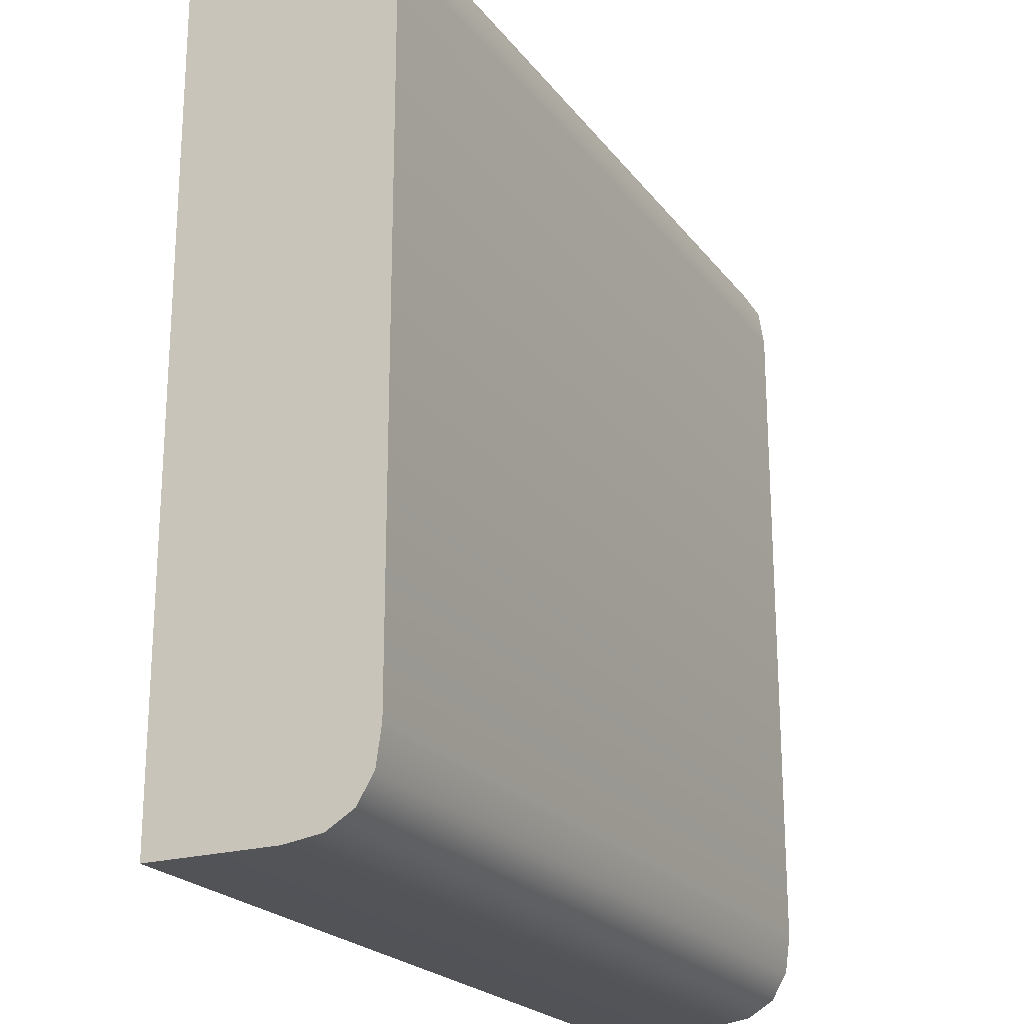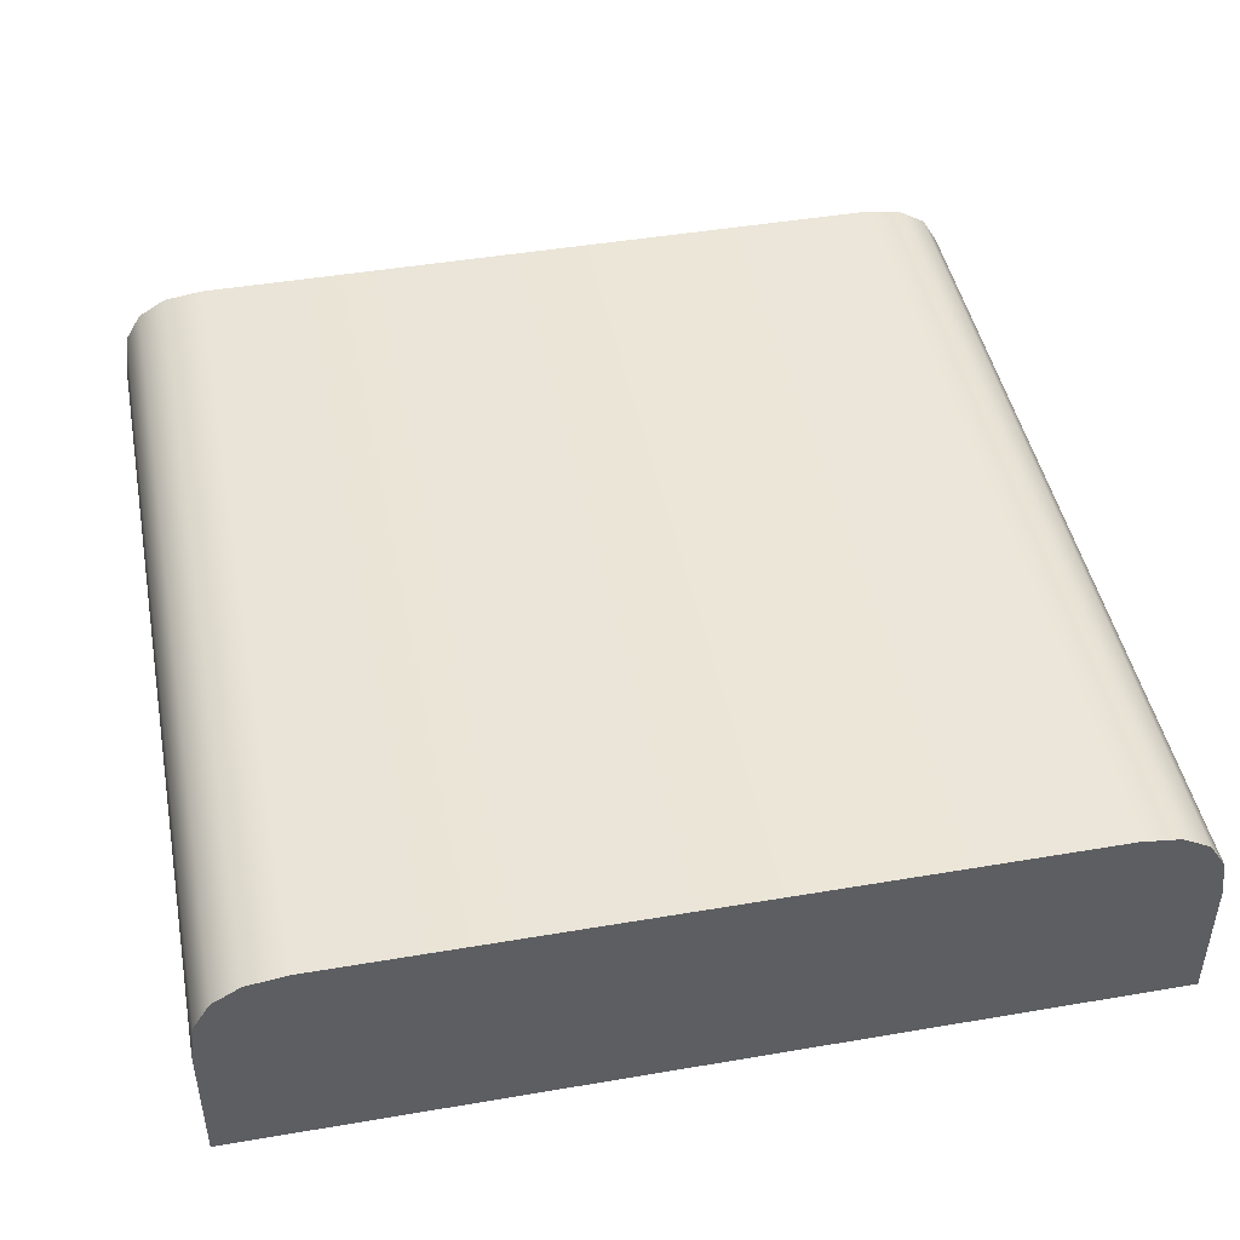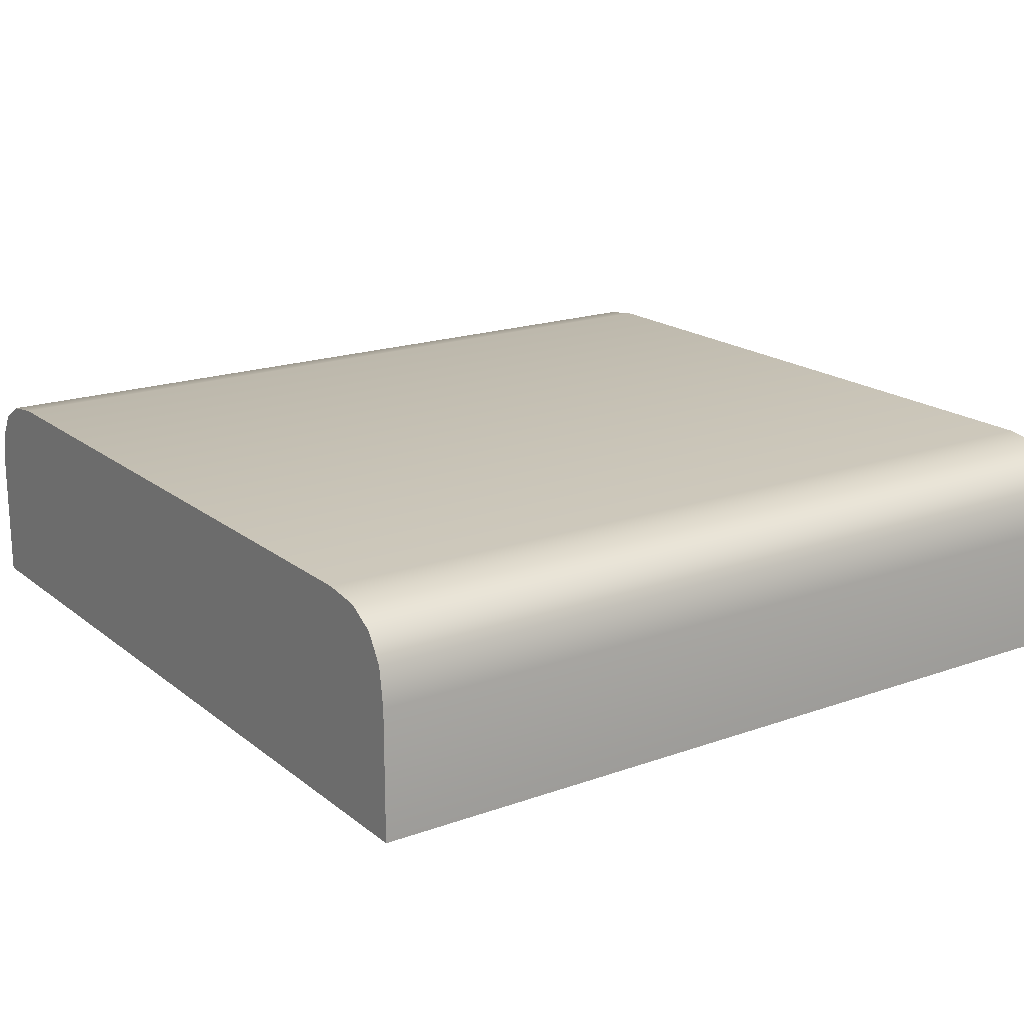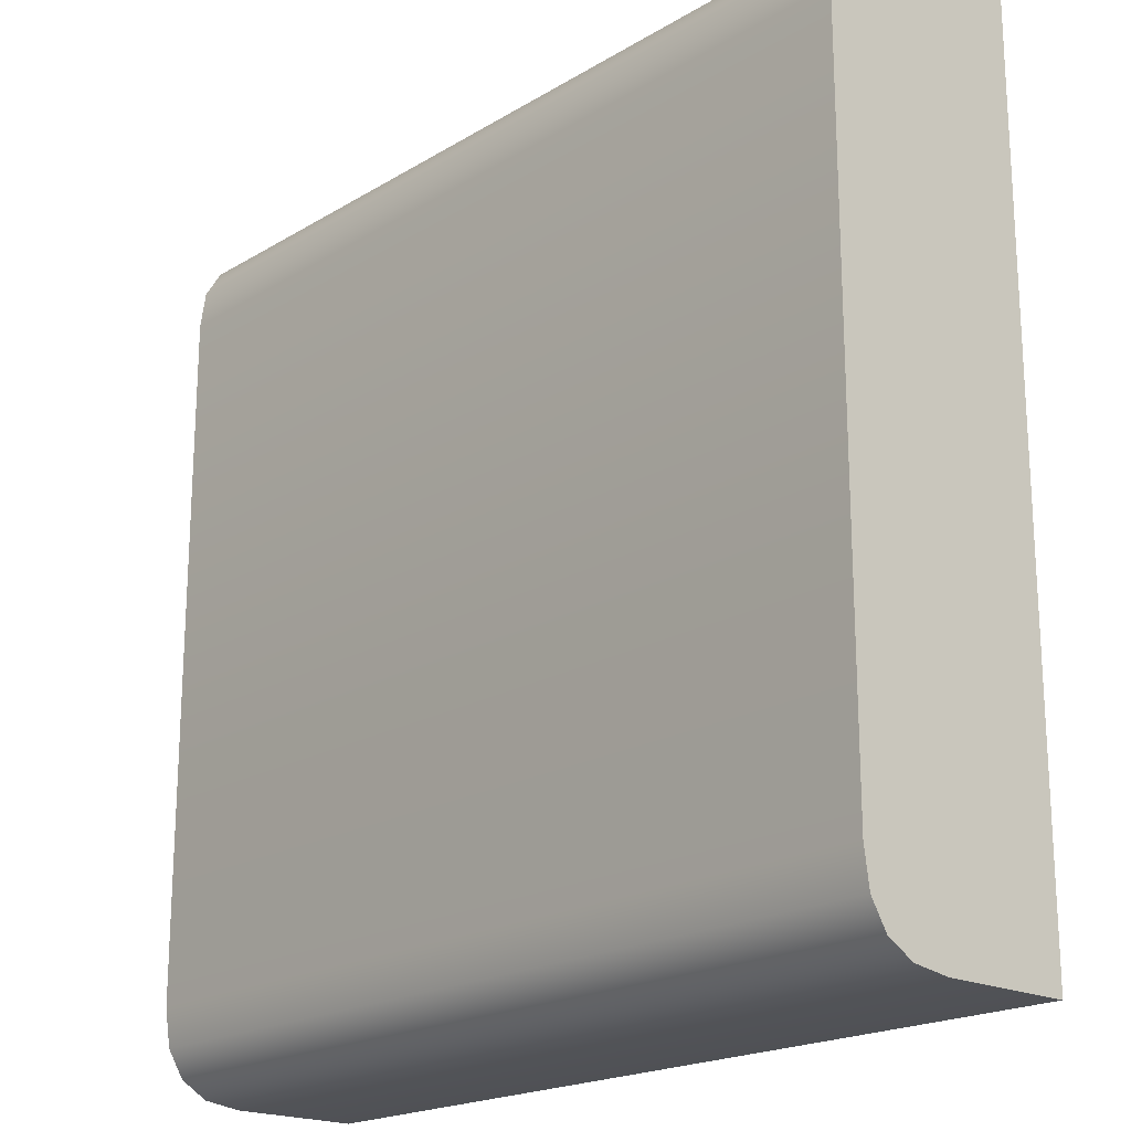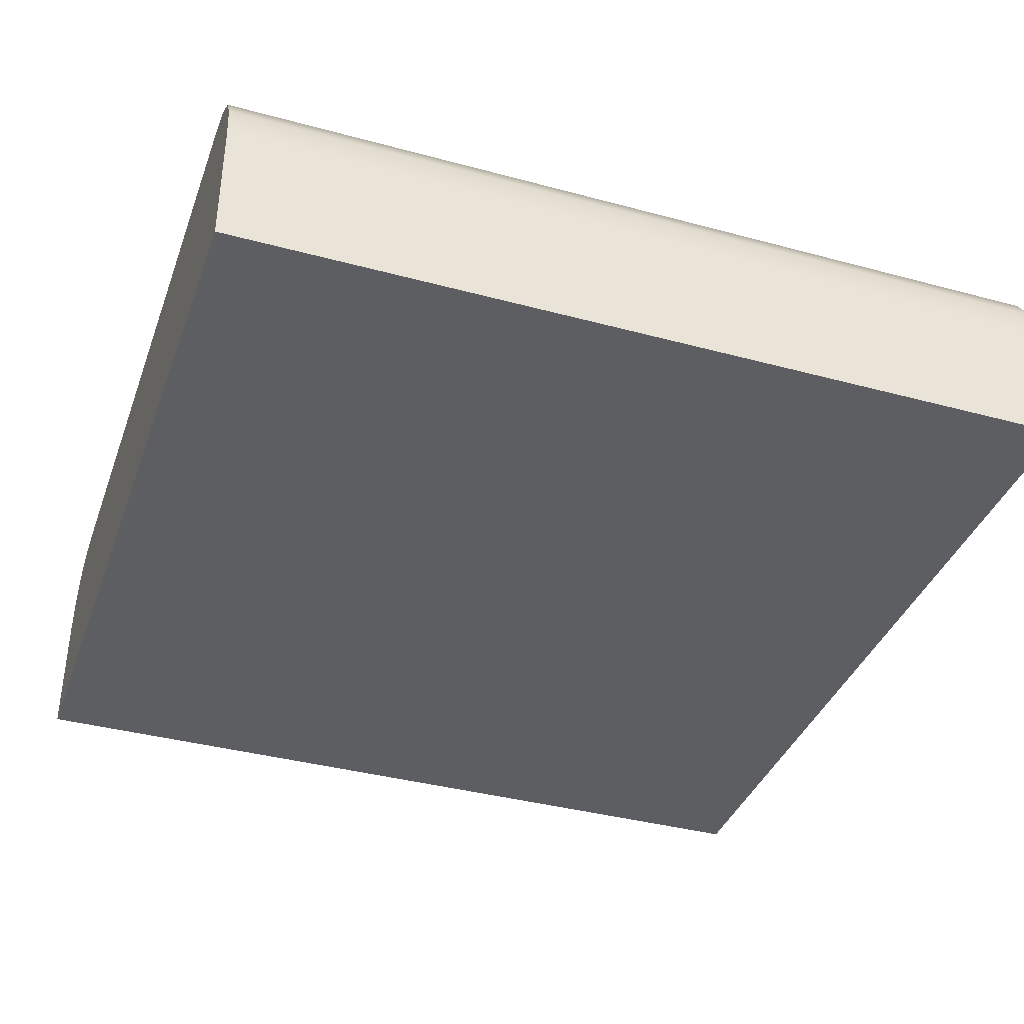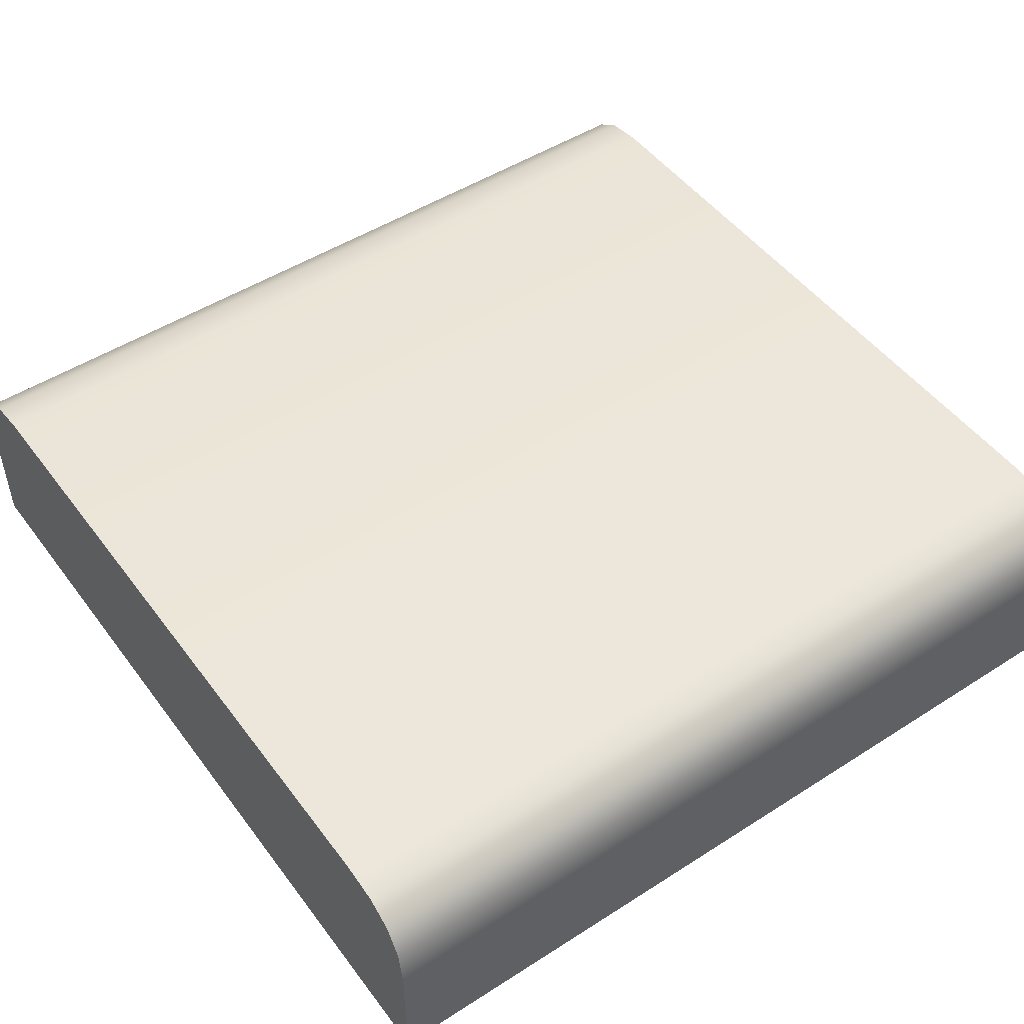
<metadata>
{"format":"obj","ext":"obj","renderer":"f3d","projection":"perspective","resolution":1024,"background":"white","views":[{"elev":-21.9,"azim":116.8,"up":"+Z"},{"elev":45.7,"azim":-101.1,"up":"+Y"},{"elev":18.5,"azim":145.5,"up":"+Y"},{"elev":-19.7,"azim":-132.1,"up":"+Z"},{"elev":-38.0,"azim":161.0,"up":"+Y"},{"elev":49.3,"azim":-35.3,"up":"+Y"}]}
</metadata>
<code>
v  -70 0 140
v  -70 0 100
v  -30 0 100
v  -30 0 140
v  -70 10 136
v  -30 10 136
v  -30 10 104
v  -70 10 104
v  -30 6 140
v  -70 6 140
v  -30 6 100
v  -30 7.75 100.2
v  -30 9 101
v  -30 9.75 102.2
v  -30 9.75 137.8
v  -30 9 139
v  -30 7.75 139.8
v  -70 6 100
v  -70 7.75 139.8
v  -70 9 139
v  -70 9.75 137.8
v  -70 9.75 102.2
v  -70 9 101
v  -70 7.75 100.2
g Midt_block_small
f 1 2 3 4
f 5 6 7 8
f 1 4 9 10
f 3 11 12 13
f 3 13 14 7
f 4 3 7 9
f 7 6 15 16
f 7 16 17 9
f 3 2 18 11
f 1 10 19 20
f 1 20 21 5
f 2 1 5 18
f 5 8 22 23
f 5 23 24 18
f 15 6 5 21
f 22 8 7 14
f 16 15 21 20
f 17 16 20 19
f 9 17 19 10
f 23 22 14 13
f 24 23 13 12
f 18 24 12 11

</code>
